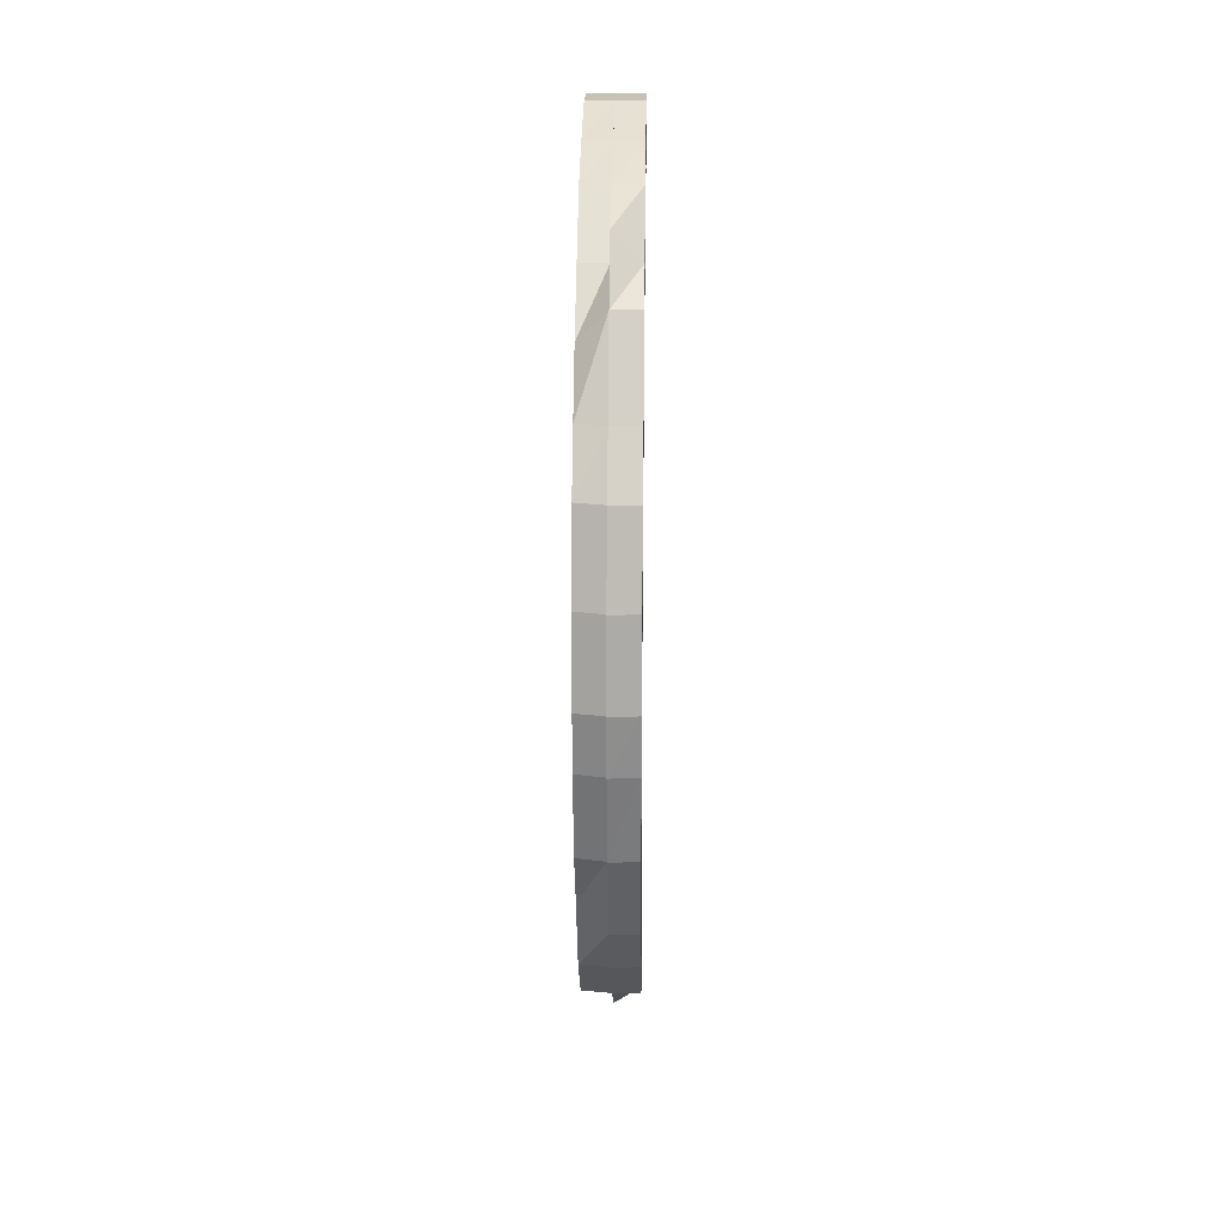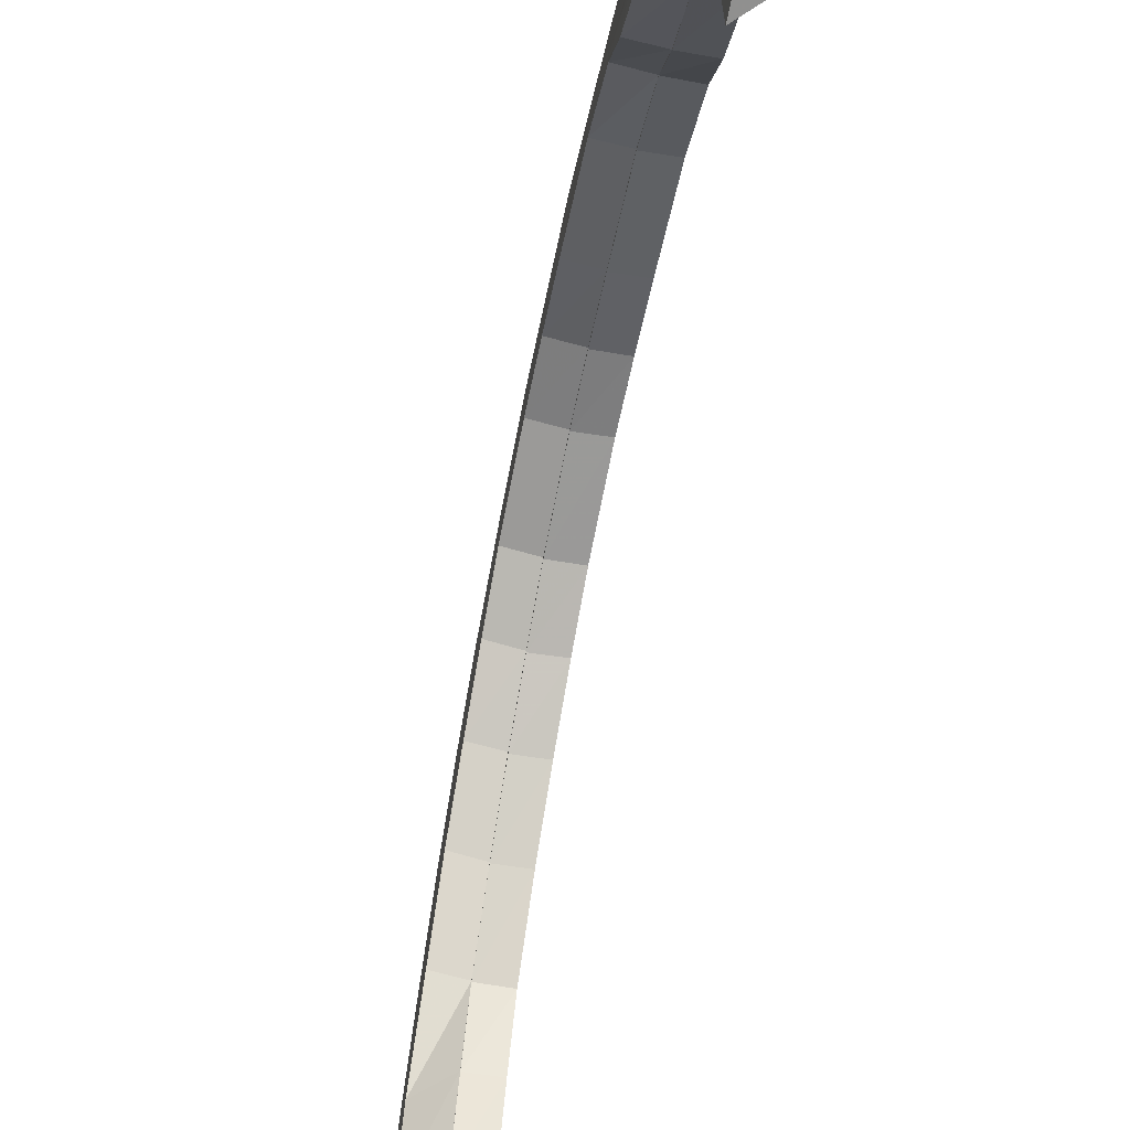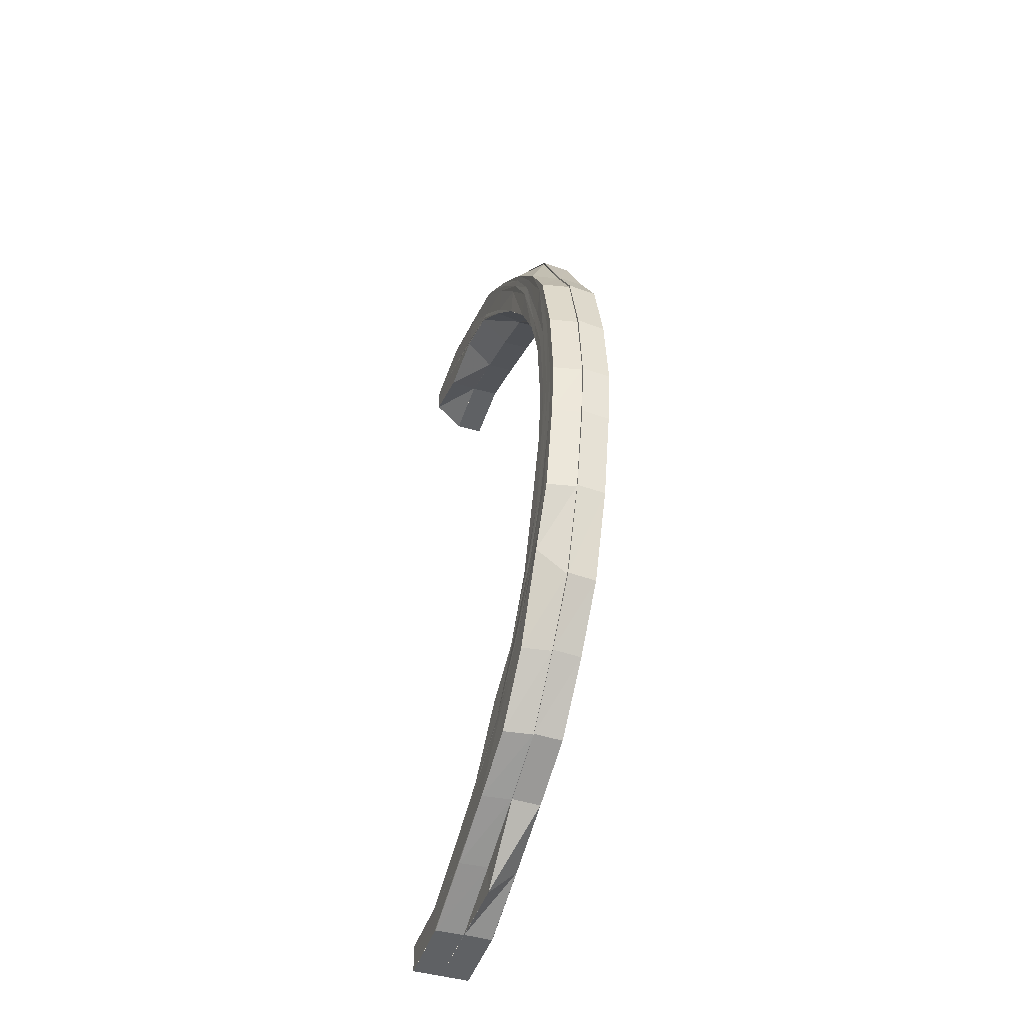
<metadata>
{"format":"obj","ext":"obj","renderer":"f3d","projection":"perspective","resolution":1024,"background":"white","views":[{"elev":18.7,"azim":1.1,"up":"+Y"},{"elev":-65.5,"azim":-11.1,"up":"+Z"},{"elev":-45.8,"azim":-18.3,"up":"+Y"}]}
</metadata>
<code>
o 44
v 2166 1878 9.139
v 2166 1878 9.166
v 2166 1878 9.139
v 2166 1878 9.139
v 2166 1878 9.166
v 2166 1878 9.166
v 2166 1878 9.192
v 2166 1878 9.192
v 2166 1878 9.166
v 2166 1878 9.166
v 2166 1878 9.139
v 2166 1878 9.166
v 2166 1878 9.139
v 2166 1878 9.166
v 2166 1878 9.193
v 2166 1878 9.216
v 2166 1878 9.192
v 2166 1878 9.193
v 2166 1878 9.166
v 2166 1878 9.218
v 2166 1878 9.192
v 2166 1878 9.238
v 2166 1878 9.217
v 2166 1878 9.218
v 2166 1878 9.258
v 2166 1878 9.24
v 2166 1878 9.24
v 2166 1878 9.24
v 2166 1878 9.217
v 2166 1878 9.259
v 2166 1878 9.26
v 2166 1878 9.24
v 2166 1878 9.258
v 2166 1878 9.24
v 2166 1878 9.26
v 2166 1878 9.273
v 2166 1878 9.276
v 2166 1878 9.259
v 2166 1878 9.287
v 2166 1878 9.275
v 2166 1878 9.295
v 2166 1878 9.287
v 2166 1878 9.297
v 2166 1878 9.294
v 2166 1878 9.295
v 2166 1878 9.296
v 2166 1878 9.287
v 2166 1878 9.294
v 2166 1878 9.276
v 2166 1878 9.287
v 2166 1878 9.26
v 2166 1878 9.275
v 2166 1878 9.24
v 2166 1878 9.259
v 2166 1878 9.218
v 2166 1878 9.24
v 2166 1878 9.193
v 2166 1878 9.217
v 2166 1878 9.193
v 2166 1878 9.192
v 2166 1878 9.192
v 2166 1878 9.166
v 2166 1878 9.166
v 2166 1878 9.166
v 2166 1878 9.192
v 2166 1878 9.139
v 2166 1878 9.166
v 2166 1878 9.217
v 2166 1878 9.218
v 2166 1878 9.217
v 2166 1878 9.24
v 2166 1878 9.24
v 2166 1878 9.24
v 2166 1878 9.259
v 2166 1878 9.259
v 2166 1878 9.26
v 2166 1878 9.275
v 2166 1878 9.275
v 2166 1878 9.276
v 2166 1878 9.287
v 2166 1878 9.287
v 2166 1878 9.294
v 2166 1878 9.295
v 2166 1878 9.296
v 2166 1878 9.297
v 2166 1878 9.294
v 2166 1878 9.295
v 2166 1878 9.287
v 2166 1878 9.287
v 2166 1878 9.275
v 2166 1878 9.276
v 2166 1878 9.259
v 2166 1878 9.26
v 2166 1878 9.24
v 2166 1878 9.275
v 2166 1878 9.287
v 2166 1878 9.259
v 2166 1878 9.287
v 2166 1878 9.294
v 2166 1878 9.287
v 2166 1878 9.276
v 2166 1878 9.295
v 2166 1878 9.275
v 2166 1878 9.273
v 2166 1878 9.285
v 2166 1878 9.292
v 2166 1878 9.285
v 2166 1878 9.287
v 2166 1878 9.275
v 2166 1878 9.259
v 2166 1878 9.289
v 2166 1878 9.282
v 2166 1878 9.285
v 2166 1878 9.273
v 2166 1878 9.291
v 2166 1878 9.27
v 2166 1878 9.255
v 2166 1878 9.278
v 2166 1878 9.285
v 2166 1878 9.287
v 2166 1878 9.281
v 2166 1878 9.283
v 2166 1878 9.267
v 2166 1878 9.274
v 2166 1878 9.258
v 2166 1878 9.238
v 2166 1878 9.278
v 2166 1878 9.28
v 2166 1878 9.278
v 2166 1878 9.271
v 2166 1878 9.278
v 2166 1878 9.264
v 2166 1878 9.252
v 2166 1878 9.261
v 2166 1878 9.259
v 2166 1878 9.269
v 2166 1878 9.269
v 2166 1878 9.245
v 2166 1878 9.247
v 2166 1878 9.228
v 2166 1878 9.229
v 2166 1878 9.249
v 2166 1878 9.231
v 2166 1878 9.247
v 2166 1878 9.261
v 2166 1878 9.229
v 2166 1878 9.234
v 2166 1878 9.236
v 2166 1878 9.238
v 2166 1878 9.24
v 2166 1878 9.217
v 2166 1878 9.216
v 2166 1878 9.192
v 2166 1878 9.192
v 2166 1878 9.166
v 2166 1878 9.215
v 2166 1878 9.216
v 2166 1878 9.192
v 2166 1878 9.191
v 2166 1878 9.166
v 2166 1878 9.213
v 2166 1878 9.165
v 2166 1878 9.139
v 2166 1878 9.189
v 2166 1878 9.211
v 2166 1878 9.209
v 2166 1878 9.164
v 2166 1878 9.139
v 2166 1878 9.188
v 2166 1878 9.209
v 2166 1878 9.164
v 2166 1878 9.139
v 2166 1878 9.139
v 2166 1878 9.163
v 2166 1878 9.187
v 2166 1878 9.163
v 2166 1878 9.163
v 2166 1878 9.186
v 2166 1878 9.186
v 2166 1878 9.208
v 2166 1878 9.228
v 2166 1878 9.208
v 2166 1878 9.228
v 2166 1878 9.208
v 2166 1878 9.228
v 2166 1878 9.245
v 2166 1878 9.186
v 2166 1878 9.186
v 2166 1878 9.186
v 2166 1878 9.163
v 2166 1878 9.163
v 2166 1878 9.163
v 2166 1878 9.163
v 2166 1878 9.139
v 2166 1878 9.139
v 2166 1878 9.139
v 2166 1878 9.163
v 2166 1878 9.163
v 2166 1878 9.139
v 2166 1878 9.163
v 2166 1878 9.186
v 2166 1878 9.208
v 2166 1878 9.228
v 2166 1878 9.245
v 2166 1878 9.229
v 2166 1878 9.209
v 2166 1878 9.258
v 2166 1878 9.245
v 2166 1878 9.247
v 2166 1878 9.259
v 2166 1878 9.261
v 2166 1878 9.269
v 2166 1878 9.275
v 2166 1878 9.277
v 2166 1878 9.276
v 2166 1878 9.275
v 2166 1878 9.275
v 2166 1878 9.277
v 2166 1878 9.276
v 2166 1878 9.278
v 2166 1878 9.276
v 2166 1878 9.269
v 2166 1878 9.269
v 2166 1878 9.269
v 2166 1878 9.259
v 2166 1878 9.259
v 2166 1878 9.258
v 2166 1878 9.245
v 2166 1878 9.245
v 2166 1878 9.228
v 2166 1878 9.269
v 2166 1878 9.275
v 2166 1878 9.259
v 2166 1878 9.269
v 2166 1878 9.245
v 2166 1878 9.258
v 2166 1878 9.228
v 2166 1878 9.245
v 2166 1878 9.245
v 2166 1878 9.259
v 2166 1878 9.208
v 2166 1878 9.228
v 2166 1878 9.228
v 2166 1878 9.186
v 2166 1878 9.208
v 2166 1878 9.208
v 2166 1878 9.186
v 2166 1878 9.186
v 2166 1878 9.163
v 2166 1878 9.163
v 2166 1878 9.163
v 2166 1878 9.139
v 2166 1878 9.139
v 2166 1878 9.139
v 2166 1878 9.139
v 2166 1878 9.139
v 2166 1878 9.163
v 2166 1878 9.139
v 2166 1878 9.163
v 2166 1878 9.187
v 2166 1878 9.186
v 2166 1878 9.139
v 2166 1878 9.187
v 2166 1878 9.209
v 2166 1878 9.139
v 2166 1878 9.188
v 2166 1878 9.164
v 2166 1878 9.189
v 2166 1878 9.211
v 2166 1878 9.139
v 2166 1878 9.139
v 2166 1878 9.166
v 2166 1878 9.164
v 2166 1878 9.139
v 2166 1878 9.139
v 2166 1878 9.166
v 2166 1878 9.139
v 2166 1878 9.166
v 2166 1878 9.192
v 2166 1878 9.192
v 2166 1878 9.217
v 2166 1878 9.216
v 2166 1878 9.24
v 2166 1878 9.238
v 2166 1878 9.259
v 2166 1878 9.258
v 2166 1878 9.275
v 2166 1878 9.165
v 2166 1878 9.191
v 2166 1878 9.164
v 2166 1878 9.139
v 2166 1878 9.166
v 2166 1878 9.192
v 2166 1878 9.216
v 2166 1878 9.215
v 2166 1878 9.238
v 2166 1878 9.236
v 2166 1878 9.258
v 2166 1878 9.213
v 2166 1878 9.209
v 2166 1878 9.187
v 2166 1878 9.234
v 2166 1878 9.255
v 2166 1878 9.231
v 2166 1878 9.229
v 2166 1878 9.209
v 2166 1878 9.208
v 2166 1878 9.186
v 2166 1878 9.228
v 2166 1878 9.229
v 2166 1878 9.245
v 2166 1878 9.247
v 2166 1878 9.259
v 2166 1878 9.261
v 2166 1878 9.249
v 2166 1878 9.247
v 2166 1878 9.264
v 2166 1878 9.261
v 2166 1878 9.252
v 2166 1878 9.267
v 2166 1878 9.27
v 2166 1878 9.273
v 2166 1878 9.275
v 2166 1878 9.285
v 2166 1878 9.287
v 2166 1878 9.276
v 2166 1878 9.287
v 2166 1878 9.295
v 2166 1878 9.259
v 2166 1878 9.26
v 2166 1878 9.258
v 2166 1878 9.238
v 2166 1878 9.24
v 2166 1878 9.24
v 2166 1878 9.216
v 2166 1878 9.217
v 2166 1878 9.218
v 2166 1878 9.192
v 2166 1878 9.192
v 2166 1878 9.193
v 2166 1878 9.166
v 2166 1878 9.294
v 2166 1878 9.297
v 2166 1878 9.296
v 2166 1878 9.292
v 2166 1878 9.282
v 2166 1878 9.294
v 2166 1878 9.289
v 2166 1878 9.278
v 2166 1878 9.285
v 2166 1878 9.274
v 2166 1878 9.281
v 2166 1878 9.271
v 2166 1878 9.259
v 2166 1878 9.269
v 2166 1878 9.258
v 2166 1878 9.245
v 2166 1878 9.269
v 2166 1878 9.228
v 2166 1878 9.245
v 2166 1878 9.247
v 2166 1878 9.261
v 2166 1878 9.208
v 2166 1878 9.228
v 2166 1878 9.229
v 2166 1878 9.186
v 2166 1878 9.208
v 2166 1878 9.276
v 2166 1878 9.166
v 2166 1878 9.165
v 2166 1878 9.139
v 2166 1878 9.192
v 2166 1878 9.166
v 2166 1878 9.192
v 2166 1878 9.217
v 2166 1878 9.163
v 2166 1878 9.164
v 2166 1878 9.139
v 2166 1878 9.188
v 2166 1878 9.189
v 2166 1878 9.164
v 2166 1878 9.191
v 2166 1878 9.213
v 2166 1878 9.215
v 2166 1878 9.216
v 2166 1878 9.238
v 2166 1878 9.24
v 2166 1878 9.259
v 2166 1878 9.236
v 2166 1878 9.211
v 2166 1878 9.187
v 2166 1878 9.186
v 2166 1878 9.163
v 2166 1878 9.234
v 2166 1878 9.209
v 2166 1878 9.208
v 2166 1878 9.186
v 2166 1878 9.186
v 2166 1878 9.163
v 2166 1878 9.208
v 2166 1878 9.208
v 2166 1878 9.228
v 2166 1878 9.228
v 2166 1878 9.229
v 2166 1878 9.228
v 2166 1878 9.245
v 2166 1878 9.245
v 2166 1878 9.247
v 2166 1878 9.245
v 2166 1878 9.259
v 2166 1878 9.258
v 2166 1878 9.261
v 2166 1878 9.259
v 2166 1878 9.269
v 2166 1878 9.269
v 2166 1878 9.271
v 2166 1878 9.269
v 2166 1878 9.276
v 2166 1878 9.275
v 2166 1878 9.278
v 2166 1878 9.276
v 2166 1878 9.278
v 2166 1878 9.277
v 2166 1878 9.28
v 2166 1878 9.278
v 2166 1878 9.276
v 2166 1878 9.275
v 2166 1878 9.278
v 2166 1878 9.276
v 2166 1878 9.269
v 2166 1878 9.269
v 2166 1878 9.271
v 2166 1878 9.269
v 2166 1878 9.259
v 2166 1878 9.258
v 2166 1878 9.261
v 2166 1878 9.259
v 2166 1878 9.245
v 2166 1878 9.245
v 2166 1878 9.247
v 2166 1878 9.245
v 2166 1878 9.228
v 2166 1878 9.228
v 2166 1878 9.229
v 2166 1878 9.228
v 2166 1878 9.208
v 2166 1878 9.208
v 2166 1878 9.186
v 2166 1878 9.186
v 2166 1878 9.209
v 2166 1878 9.208
v 2166 1878 9.187
v 2166 1878 9.186
v 2166 1878 9.163
v 2166 1878 9.163
v 2166 1878 9.139
v 2166 1878 9.164
v 2166 1878 9.188
v 2166 1878 9.211
v 2166 1878 9.189
v 2166 1878 9.165
v 2166 1878 9.139
v 2166 1878 9.191
v 2166 1878 9.166
v 2166 1878 9.213
v 2166 1878 9.231
v 2166 1878 9.192
v 2166 1878 9.192
v 2166 1878 9.166
v 2166 1878 9.215
v 2166 1878 9.216
v 2166 1878 9.238
v 2166 1878 9.236
v 2166 1878 9.234
v 2166 1878 9.24
v 2166 1878 9.217
v 2166 1878 9.249
v 2166 1878 9.252
v 2166 1878 9.264
v 2166 1878 9.255
v 2166 1878 9.267
v 2166 1878 9.274
v 2166 1878 9.258
v 2166 1878 9.259
v 2166 1878 9.27
v 2166 1878 9.273
v 2166 1878 9.275
v 2166 1878 9.278
v 2166 1878 9.282
v 2166 1878 9.285
v 2166 1878 9.287
v 2166 1878 9.281
v 2166 1878 9.285
v 2166 1878 9.283
v 2166 1878 9.289
v 2166 1878 9.287
v 2166 1878 9.281
v 2166 1878 9.292
v 2166 1878 9.294
v 2166 1878 9.291
v 2166 1878 9.294
v 2166 1878 9.296
v 2166 1878 9.285
v 2166 1878 9.289
v 2166 1878 9.292
v 2166 1878 9.294
v 2166 1878 9.274
v 2166 1878 9.278
v 2166 1878 9.264
v 2166 1878 9.282
v 2166 1878 9.267
v 2166 1878 9.249
v 2166 1878 9.285
v 2166 1878 9.287
v 2166 1878 9.27
v 2166 1878 9.273
v 2166 1878 9.275
v 2166 1878 9.252
v 2166 1878 9.255
v 2166 1878 9.231
v 2166 1878 9.258
v 2166 1878 9.193
v 2166 1878 9.192
v 2166 1878 9.166
v 2166 1878 9.218
v 2166 1878 9.217
v 2166 1878 9.217
v 2166 1878 9.24
v 2166 1878 9.139
v 2166 1878 9.139
v 2166 1878 9.139
v 2166 1878 9.139
v 2166 1878 9.139
v 2166 1878 9.139
v 2166 1878 9.139
v 2166 1878 9.139
f 1 2 3
f 4 5 1
f 6 7 2
f 5 8 9
f 10 9 11
f 2 12 13
f 14 15 12
f 8 16 17
f 17 18 19
f 15 20 21
f 16 22 23
f 23 24 18
f 22 25 26
f 26 27 24
f 20 28 29
f 30 31 27
f 26 30 32
f 33 30 26
f 32 34 29
f 28 35 34
f 33 36 30
f 35 37 38
f 37 39 40
f 39 41 42
f 41 43 44
f 43 45 46
f 45 47 48
f 47 49 50
f 49 51 52
f 51 53 54
f 53 55 56
f 55 57 58
f 59 60 58
f 61 62 59
f 59 63 60
f 63 64 65
f 63 66 67
f 68 61 69
f 69 70 71
f 72 68 73
f 73 71 74
f 75 72 76
f 76 74 77
f 78 75 79
f 79 77 80
f 81 80 82
f 83 82 84
f 85 84 86
f 87 86 88
f 89 88 90
f 91 90 92
f 93 92 94
f 95 96 91
f 97 95 93
f 98 99 89
f 98 100 101
f 99 102 100
f 103 101 31
f 104 105 103
f 106 99 98
f 107 106 98
f 107 108 109
f 36 109 110
f 111 106 107
f 112 111 107
f 112 113 114
f 111 115 106
f 116 112 36
f 116 36 33
f 117 116 33
f 118 112 116
f 119 111 112
f 118 119 112
f 119 120 111
f 120 115 111
f 121 119 118
f 122 120 119
f 121 122 119
f 123 118 116
f 123 116 117
f 124 121 118
f 124 118 123
f 117 125 126
f 127 121 124
f 128 122 121
f 127 128 121
f 128 129 122
f 130 127 124
f 131 128 127
f 132 124 123
f 130 124 132
f 132 123 133
f 133 123 117
f 134 130 132
f 135 136 134
f 137 130 134
f 138 135 139
f 140 138 141
f 134 132 142
f 142 132 133
f 139 142 143
f 144 145 142
f 146 144 143
f 142 133 147
f 143 142 147
f 147 133 148
f 133 117 148
f 148 117 149
f 149 150 151
f 152 151 153
f 154 153 155
f 156 148 152
f 147 148 156
f 148 126 157
f 156 157 158
f 159 156 154
f 159 158 160
f 161 147 156
f 161 156 159
f 143 147 161
f 162 160 163
f 162 159 10
f 164 161 159
f 164 159 162
f 165 143 161
f 165 161 164
f 141 143 165
f 166 146 165
f 167 164 162
f 167 162 168
f 169 165 164
f 169 164 167
f 170 165 169
f 171 169 167
f 172 167 173
f 174 171 172
f 175 169 171
f 175 170 169
f 176 175 171
f 177 178 176
f 179 175 176
f 180 170 175
f 179 180 175
f 180 181 170
f 182 180 179
f 183 181 180
f 184 185 182
f 185 186 183
f 187 184 188
f 188 189 190
f 191 187 192
f 193 192 194
f 195 193 196
f 196 197 172
f 197 198 199
f 200 201 197
f 201 202 179
f 202 203 180
f 203 204 181
f 181 205 206
f 204 207 208
f 208 209 205
f 210 211 209
f 207 212 210
f 212 213 137
f 213 214 215
f 216 215 137
f 137 215 130
f 215 127 130
f 215 131 127
f 214 217 131
f 218 131 215
f 219 220 216
f 220 221 218
f 222 219 223
f 223 224 225
f 226 222 227
f 227 225 228
f 186 226 229
f 229 228 230
f 221 231 232
f 231 233 234
f 233 235 236
f 235 237 238
f 238 239 240
f 237 241 242
f 242 243 239
f 241 244 245
f 245 246 243
f 247 248 246
f 244 249 247
f 250 251 247
f 249 252 251
f 252 253 251
f 252 254 255
f 253 256 257
f 256 258 259
f 257 259 260
f 261 257 260
f 257 262 259
f 261 263 264
f 265 252 262
f 260 259 266
f 259 267 266
f 266 267 268
f 260 266 269
f 270 265 262
f 270 265 67
f 271 270 262
f 271 270 272
f 265 252 273
f 274 271 275
f 276 277 272
f 276 278 279
f 280 279 281
f 282 281 283
f 284 283 285
f 286 285 287
f 258 271 288
f 289 288 280
f 290 288 289
f 290 291 288
f 288 292 293
f 289 293 294
f 295 289 282
f 295 294 296
f 268 289 295
f 297 296 298
f 297 295 284
f 299 268 295
f 299 295 297
f 266 268 299
f 269 266 299
f 300 301 269
f 302 299 297
f 269 299 302
f 302 297 303
f 303 297 286
f 304 269 302
f 305 300 304
f 306 269 304
f 307 308 306
f 309 307 310
f 311 309 312
f 313 311 314
f 310 304 315
f 316 305 315
f 312 315 317
f 318 316 317
f 315 304 319
f 304 302 319
f 319 302 303
f 315 319 320
f 317 315 320
f 319 303 321
f 320 319 321
f 321 303 322
f 303 286 322
f 322 286 323
f 321 322 324
f 322 323 325
f 324 322 325
f 325 323 81
f 323 326 327
f 325 327 328
f 329 330 326
f 331 332 329
f 333 334 330
f 332 335 333
f 336 337 334
f 335 338 336
f 339 340 337
f 338 341 339
f 342 325 83
f 324 325 342
f 342 328 343
f 344 343 102
f 344 342 85
f 345 324 342
f 345 342 344
f 346 324 345
f 346 321 324
f 320 321 346
f 99 344 87
f 347 344 99
f 347 345 344
f 106 347 99
f 115 347 106
f 348 345 347
f 115 348 347
f 348 346 345
f 349 320 346
f 349 346 348
f 317 320 349
f 350 348 115
f 350 349 348
f 120 350 115
f 351 317 349
f 351 349 350
f 314 317 351
f 352 350 120
f 352 351 350
f 122 352 120
f 353 314 351
f 353 351 352
f 354 314 353
f 129 352 122
f 129 353 352
f 355 354 353
f 355 353 129
f 236 354 355
f 356 357 354
f 358 356 355
f 357 359 360
f 360 361 362
f 359 363 364
f 364 365 361
f 363 366 367
f 367 264 365
f 217 358 368
f 234 355 368
f 368 355 129
f 368 129 128
f 131 368 128
f 232 368 131
f 369 370 13
f 3 370 371
f 369 372 370
f 21 372 369
f 373 374 369
f 374 375 372
f 371 376 195
f 377 376 378
f 377 379 376
f 380 379 377
f 381 380 377
f 382 380 381
f 380 383 379
f 382 384 380
f 384 383 380
f 372 385 382
f 385 384 382
f 29 385 372
f 29 34 385
f 34 386 385
f 385 386 384
f 387 388 386
f 384 389 383
f 386 389 384
f 383 390 379
f 379 390 391
f 391 392 393
f 383 394 390
f 389 394 383
f 390 395 391
f 395 396 392
f 391 395 397
f 397 398 399
f 400 401 398
f 402 403 401
f 395 404 400
f 404 405 396
f 406 407 403
f 404 408 402
f 408 409 405
f 410 411 407
f 408 412 406
f 412 413 409
f 414 415 411
f 412 416 410
f 416 417 413
f 418 419 415
f 416 420 414
f 420 421 417
f 422 423 419
f 420 424 418
f 424 425 421
f 426 427 423
f 424 428 422
f 428 429 425
f 430 431 427
f 428 432 426
f 432 433 429
f 434 435 431
f 432 436 430
f 436 437 433
f 438 439 435
f 436 440 434
f 440 441 437
f 442 443 439
f 440 444 438
f 444 445 441
f 446 447 443
f 448 449 447
f 444 450 442
f 450 451 445
f 450 452 446
f 452 453 451
f 452 454 448
f 454 455 453
f 454 456 455
f 457 454 452
f 458 457 452
f 458 452 450
f 273 457 458
f 459 458 450
f 459 450 444
f 460 273 458
f 460 458 459
f 461 273 460
f 461 462 273
f 463 461 460
f 464 461 463
f 465 460 459
f 463 460 465
f 466 459 444
f 465 459 466
f 466 444 440
f 467 464 463
f 67 464 467
f 468 469 467
f 467 463 470
f 470 463 465
f 471 467 470
f 60 467 471
f 58 60 471
f 58 471 472
f 471 470 473
f 472 471 473
f 470 465 474
f 473 470 474
f 474 465 466
f 475 476 472
f 474 466 477
f 477 466 440
f 477 440 436
f 478 474 477
f 473 474 478
f 479 477 436
f 478 477 479
f 479 436 432
f 480 473 478
f 472 473 480
f 481 478 479
f 480 478 481
f 482 479 432
f 481 479 482
f 482 432 428
f 483 472 480
f 56 472 483
f 484 475 483
f 483 480 485
f 485 480 481
f 486 483 485
f 54 483 486
f 487 484 486
f 485 481 488
f 488 481 482
f 486 485 489
f 489 485 488
f 490 486 489
f 52 486 490
f 491 487 490
f 488 482 492
f 492 482 428
f 492 428 424
f 493 488 492
f 489 488 493
f 494 492 424
f 493 492 494
f 494 424 420
f 495 489 493
f 490 489 495
f 496 493 494
f 495 493 496
f 497 494 420
f 496 494 497
f 497 420 416
f 498 490 495
f 50 490 498
f 499 491 498
f 498 495 500
f 500 495 496
f 501 498 500
f 48 498 501
f 502 499 501
f 500 496 503
f 503 496 497
f 501 500 504
f 504 500 503
f 505 501 504
f 46 501 505
f 506 502 505
f 503 497 507
f 507 497 416
f 507 416 412
f 508 503 507
f 504 503 508
f 509 507 412
f 508 507 509
f 509 412 408
f 510 504 508
f 505 504 510
f 511 508 509
f 510 508 511
f 512 509 408
f 511 509 512
f 512 408 404
f 513 505 510
f 44 505 513
f 514 506 513
f 513 510 515
f 515 510 511
f 516 513 515
f 42 513 516
f 517 514 516
f 515 511 518
f 518 511 512
f 516 515 519
f 519 515 518
f 519 518 394
f 518 512 520
f 394 518 520
f 520 512 404
f 520 404 395
f 390 520 395
f 394 520 390
f 389 519 394
f 521 516 519
f 521 519 389
f 40 516 521
f 388 517 521
f 386 521 389
f 38 521 386
f 522 523 524
f 525 526 523
f 7 527 522
f 527 528 525
f 529 530 531
f 530 532 531
f 533 529 531
f 532 534 531
f 535 533 531
f 534 536 531
f 536 535 531

</code>
